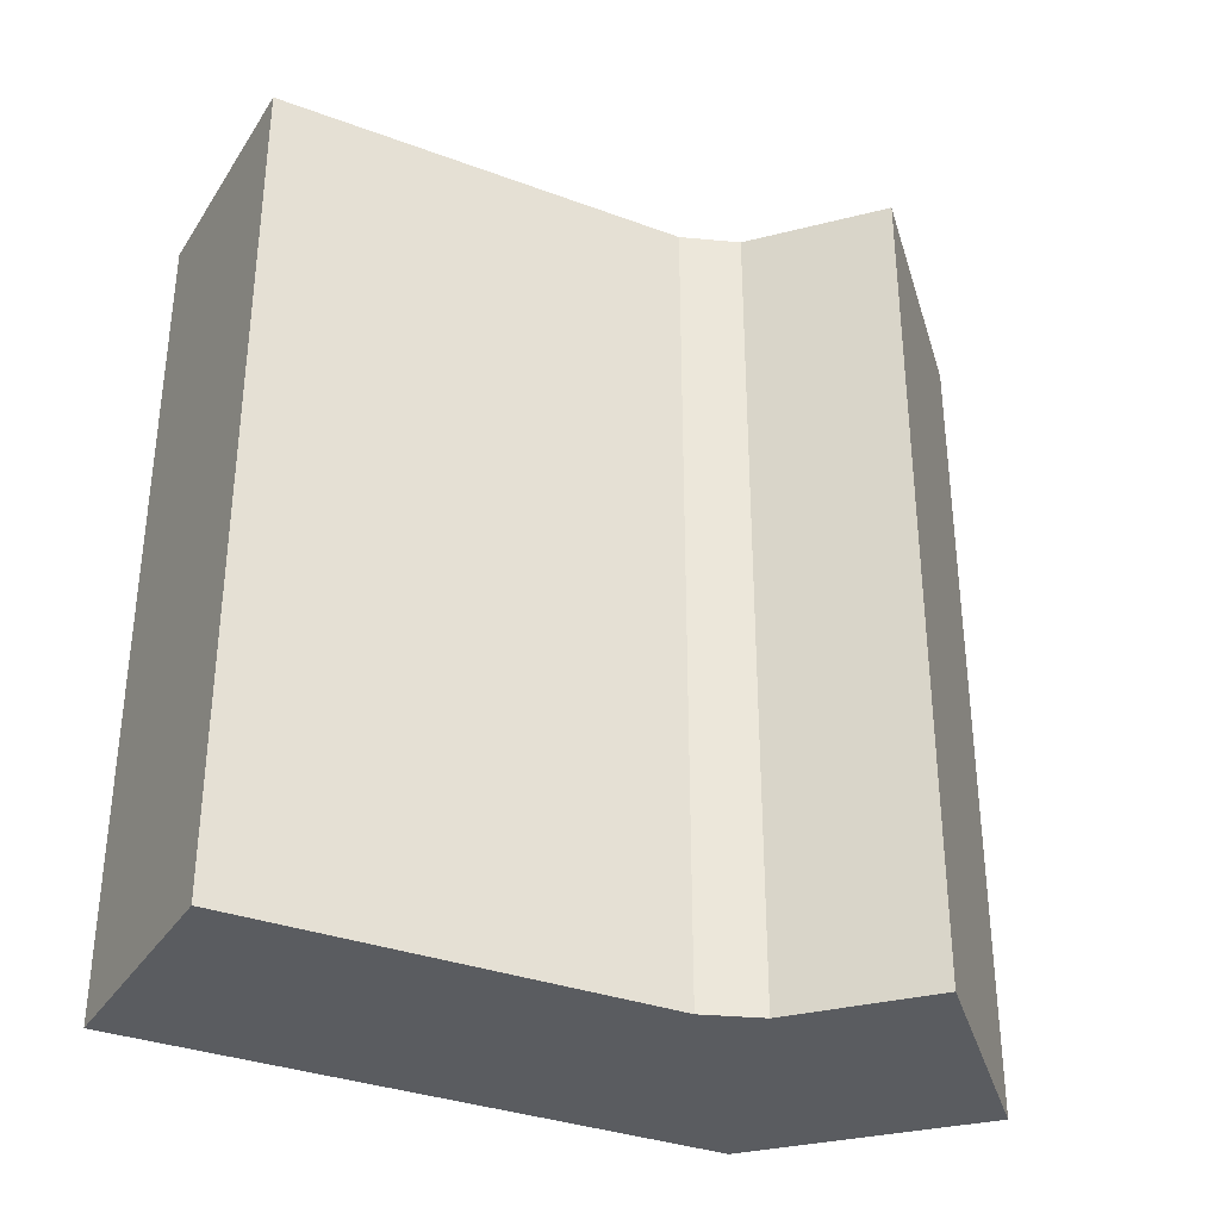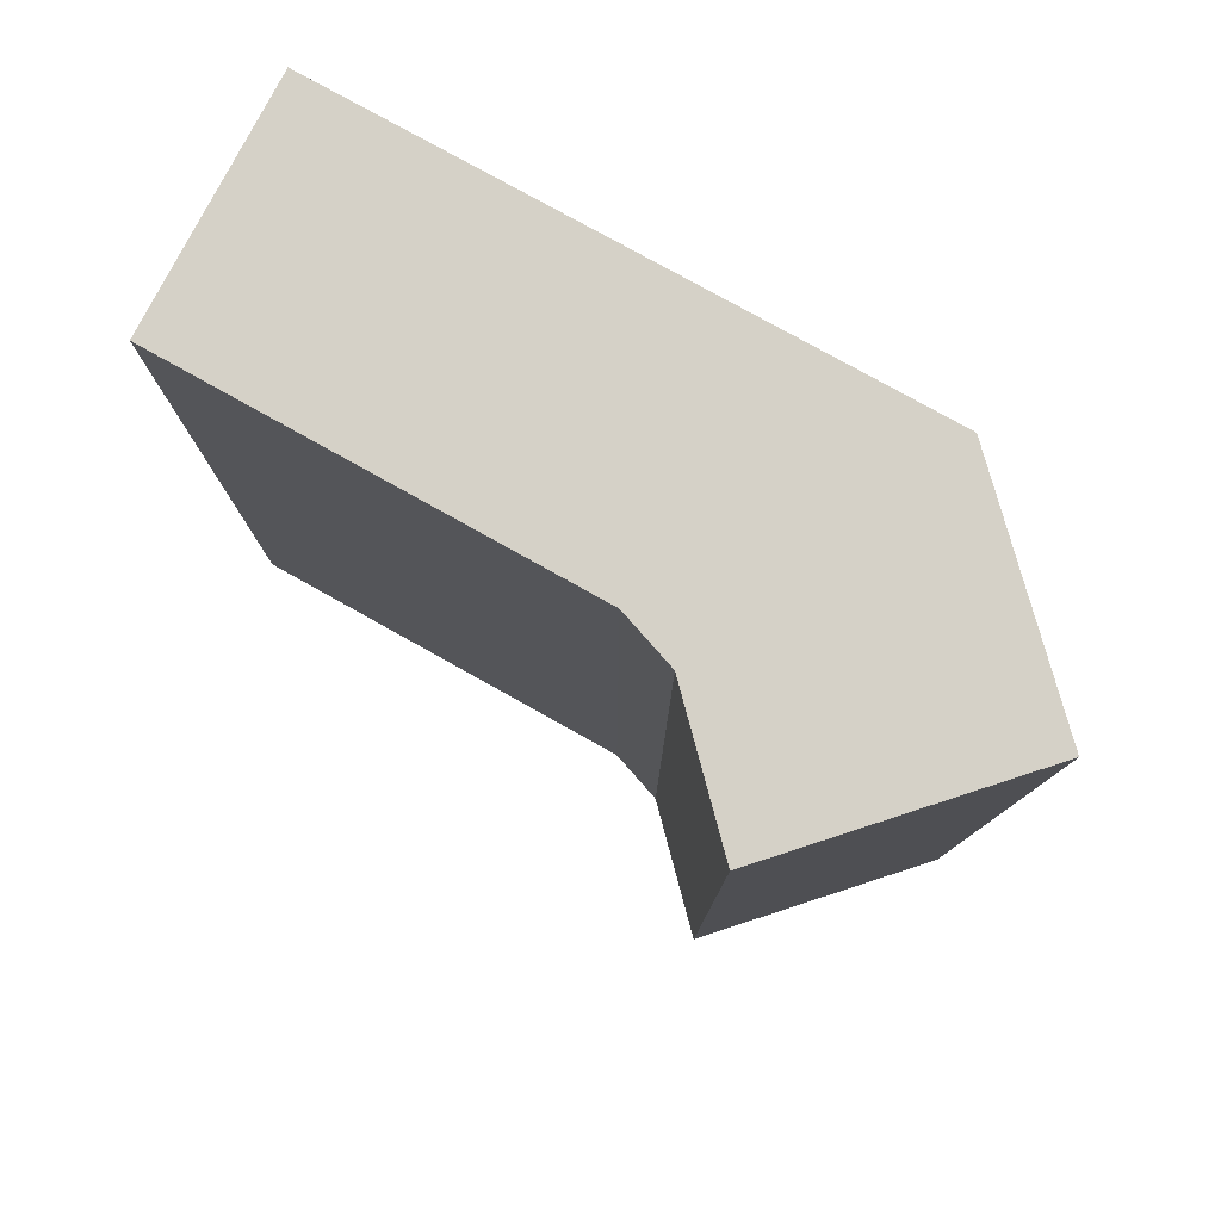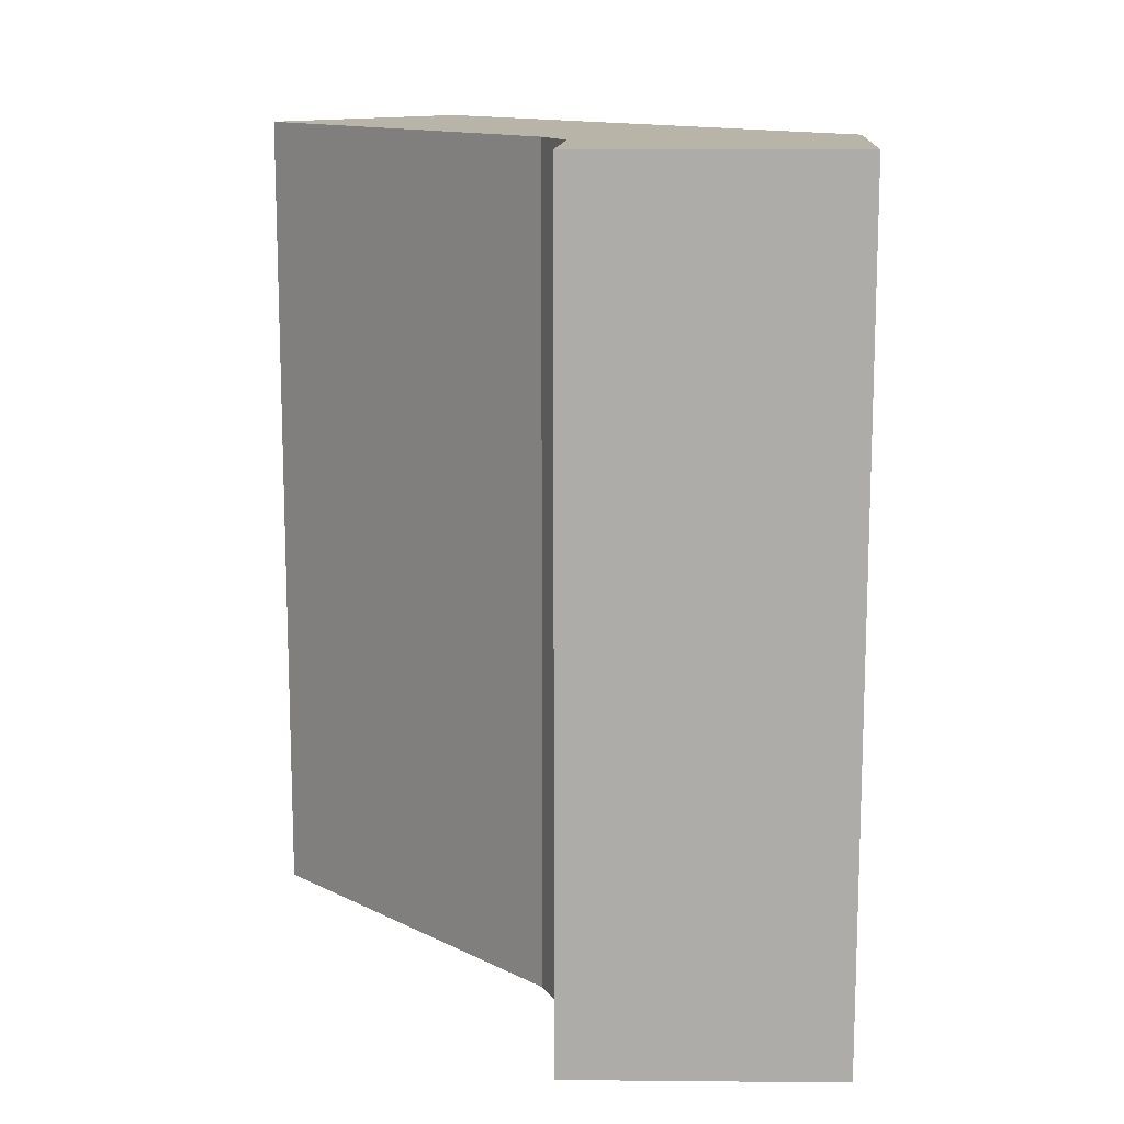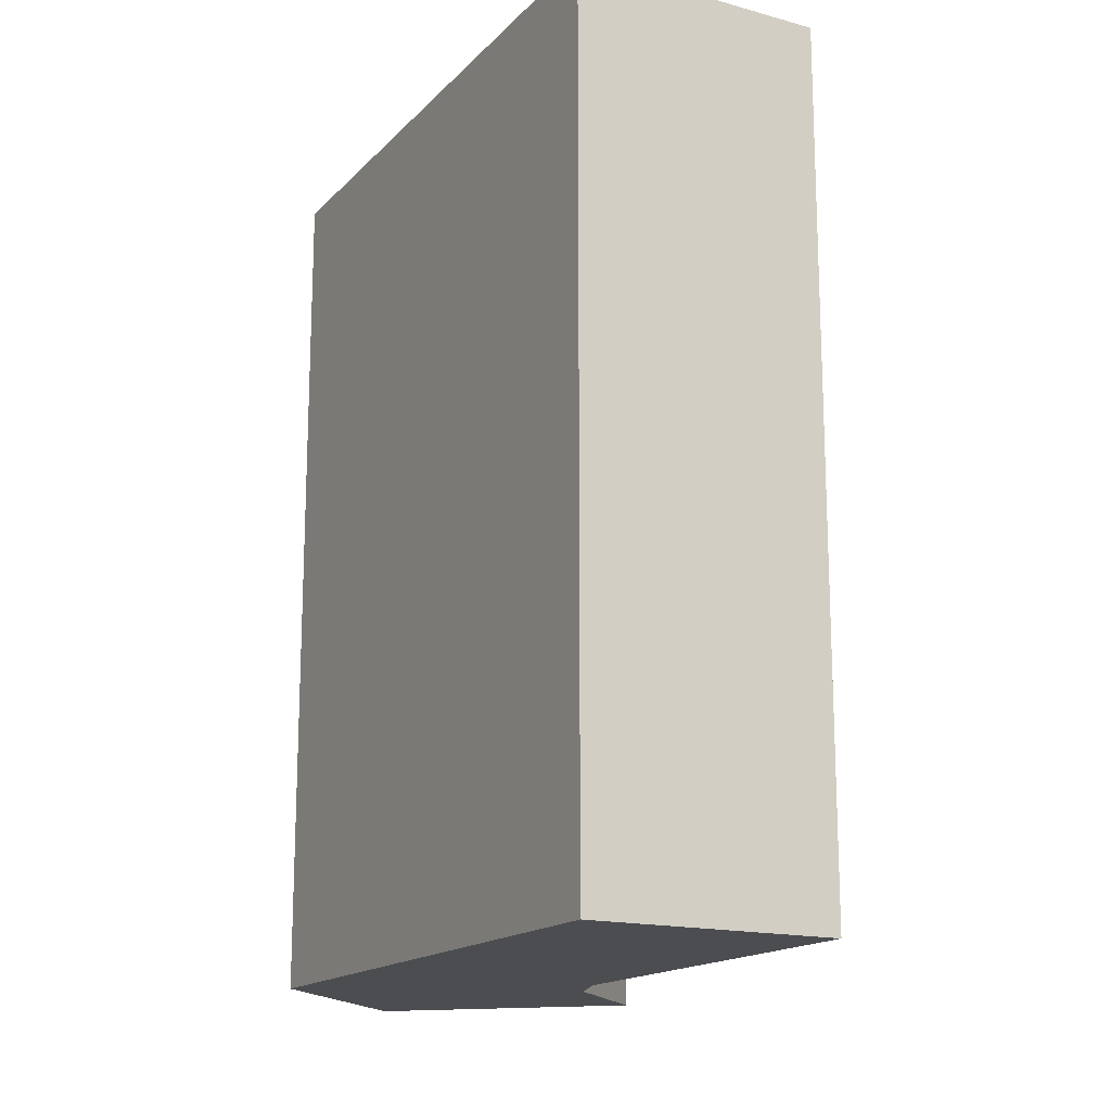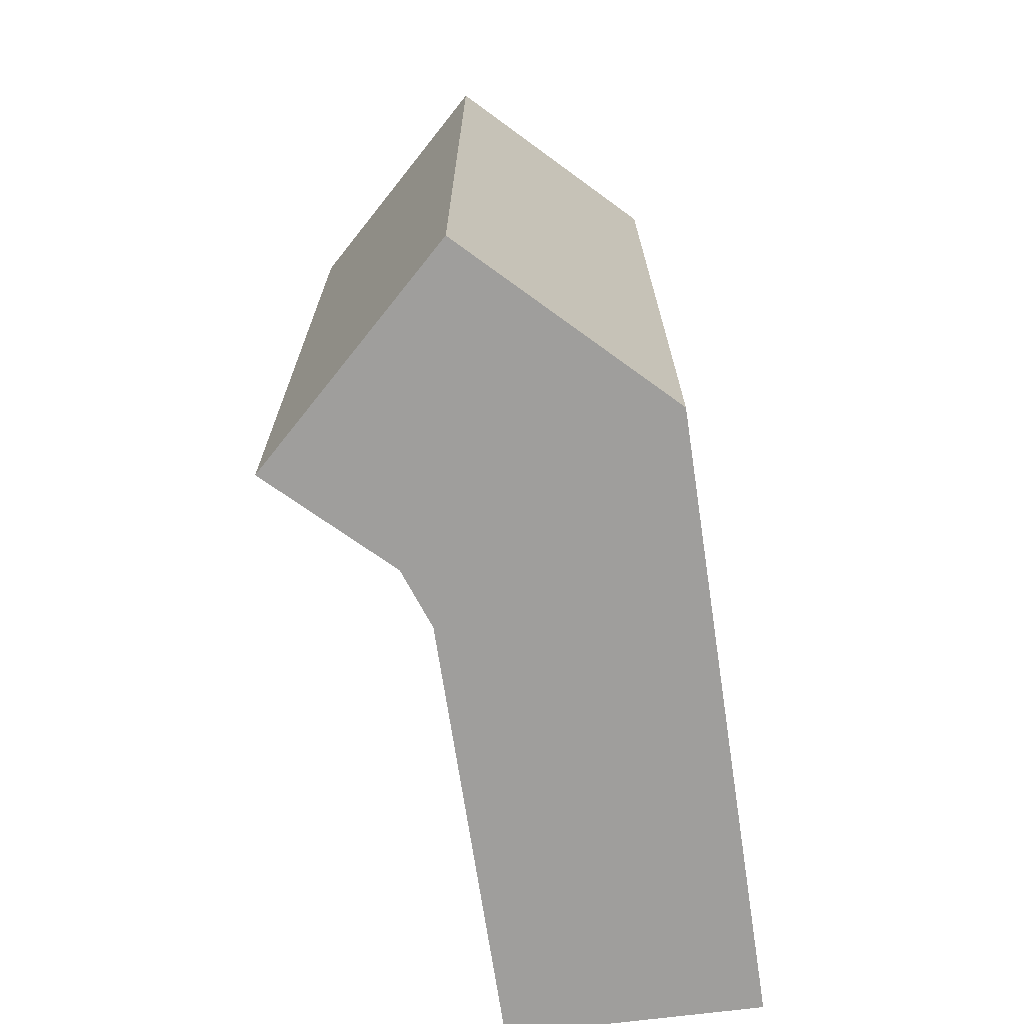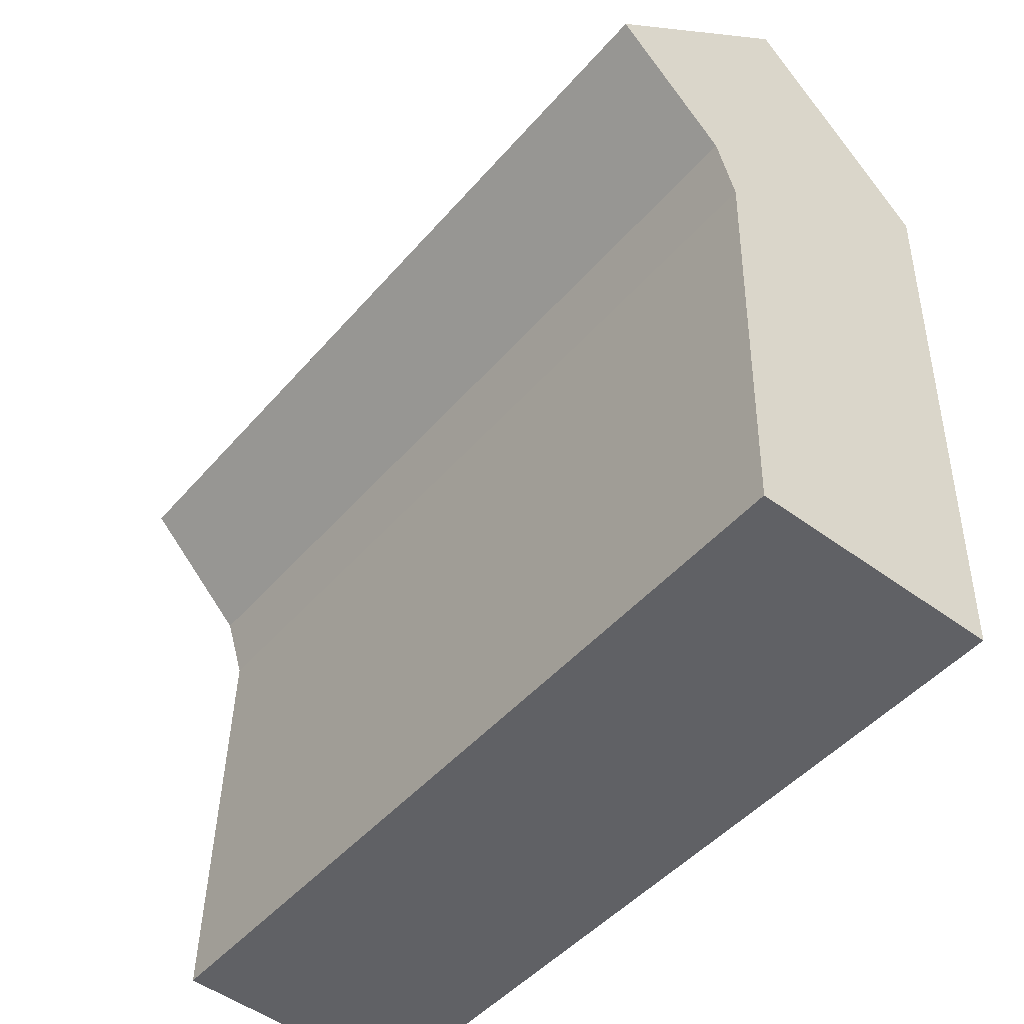
<metadata>
{"format":"obj","ext":"obj","renderer":"f3d","projection":"perspective","resolution":1024,"background":"white","views":[{"elev":-33.7,"azim":-115.3,"up":"+Y"},{"elev":79.3,"azim":-59.4,"up":"+Y"},{"elev":13.0,"azim":-40.2,"up":"+Y"},{"elev":-16.2,"azim":153.6,"up":"+Y"},{"elev":-71.1,"azim":10.1,"up":"+Y"},{"elev":-46.9,"azim":-38.3,"up":"+Z"}]}
</metadata>
<code>
v  0 0 0
v  9.186 7.91e-18 -0.1292
v  4.913 -2.654e-16 4.334
v  8.995 4.337e-16 -7.083
v  2.595 1.62e-16 -2.645
v  3.059 2.492e-16 -4.069
v  2.8 8.789e-16 -14.35
v  8.788 8.981e-16 -14.67
v  4.914 20.2 4.333
v  9.186 20.2 -0.1298
v  8.996 20.2 -7.084
v  8.788 20.2 -14.67
v  2.801 20.2 -14.35
v  3.06 20.2 -4.07
v  2.596 20.2 -2.646
v  0.0004304 20.2 -0.0006399
g defaultobject
f 1 2 3
f 2 1 4
f 4 1 5
f 4 5 6
f 4 6 7
f 4 7 8
f 2 9 3
f 9 2 10
f 4 10 2
f 10 4 11
f 8 11 4
f 11 8 12
f 13 8 7
f 8 13 12
f 14 7 6
f 7 14 13
f 15 6 5
f 6 15 14
f 16 5 1
f 5 16 15
f 9 1 3
f 1 9 16
f 9 15 16
f 15 9 10
f 15 10 14
f 14 10 13
f 13 10 11
f 13 11 12

</code>
